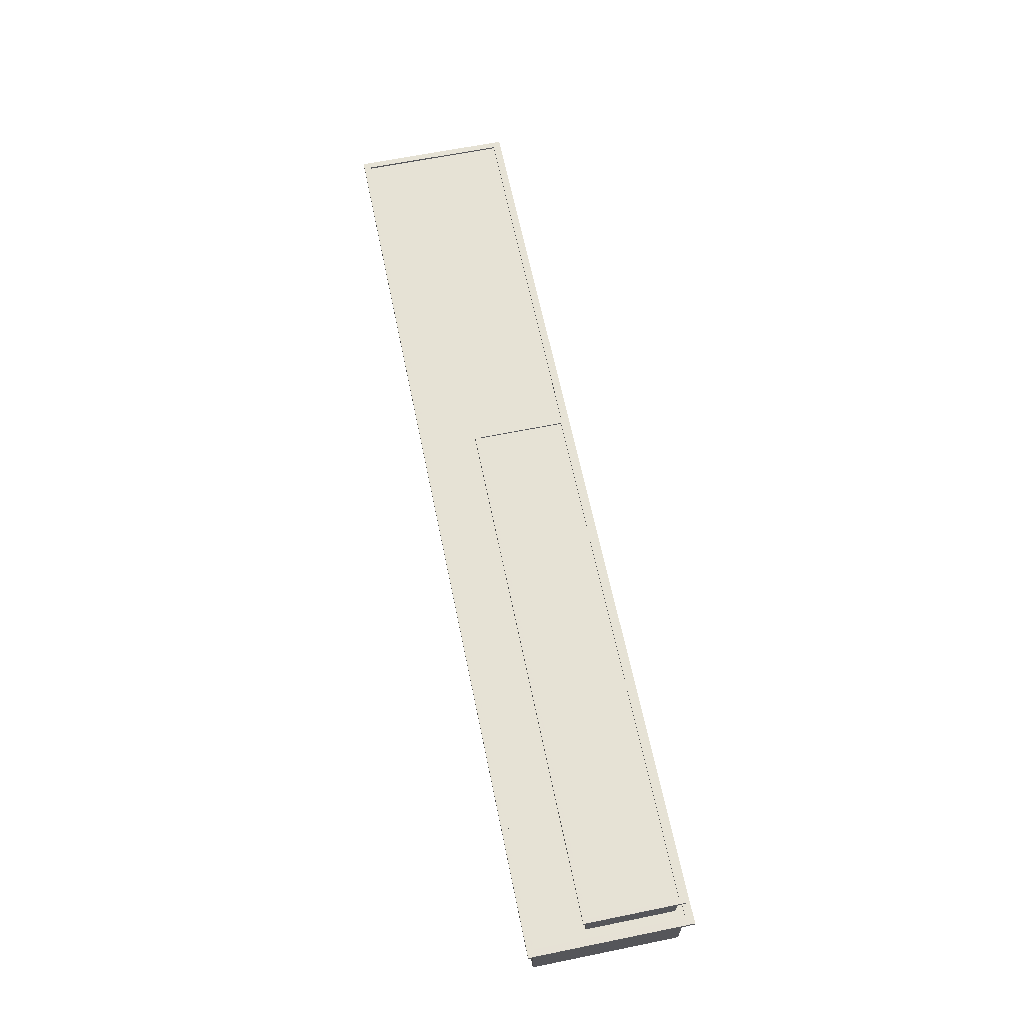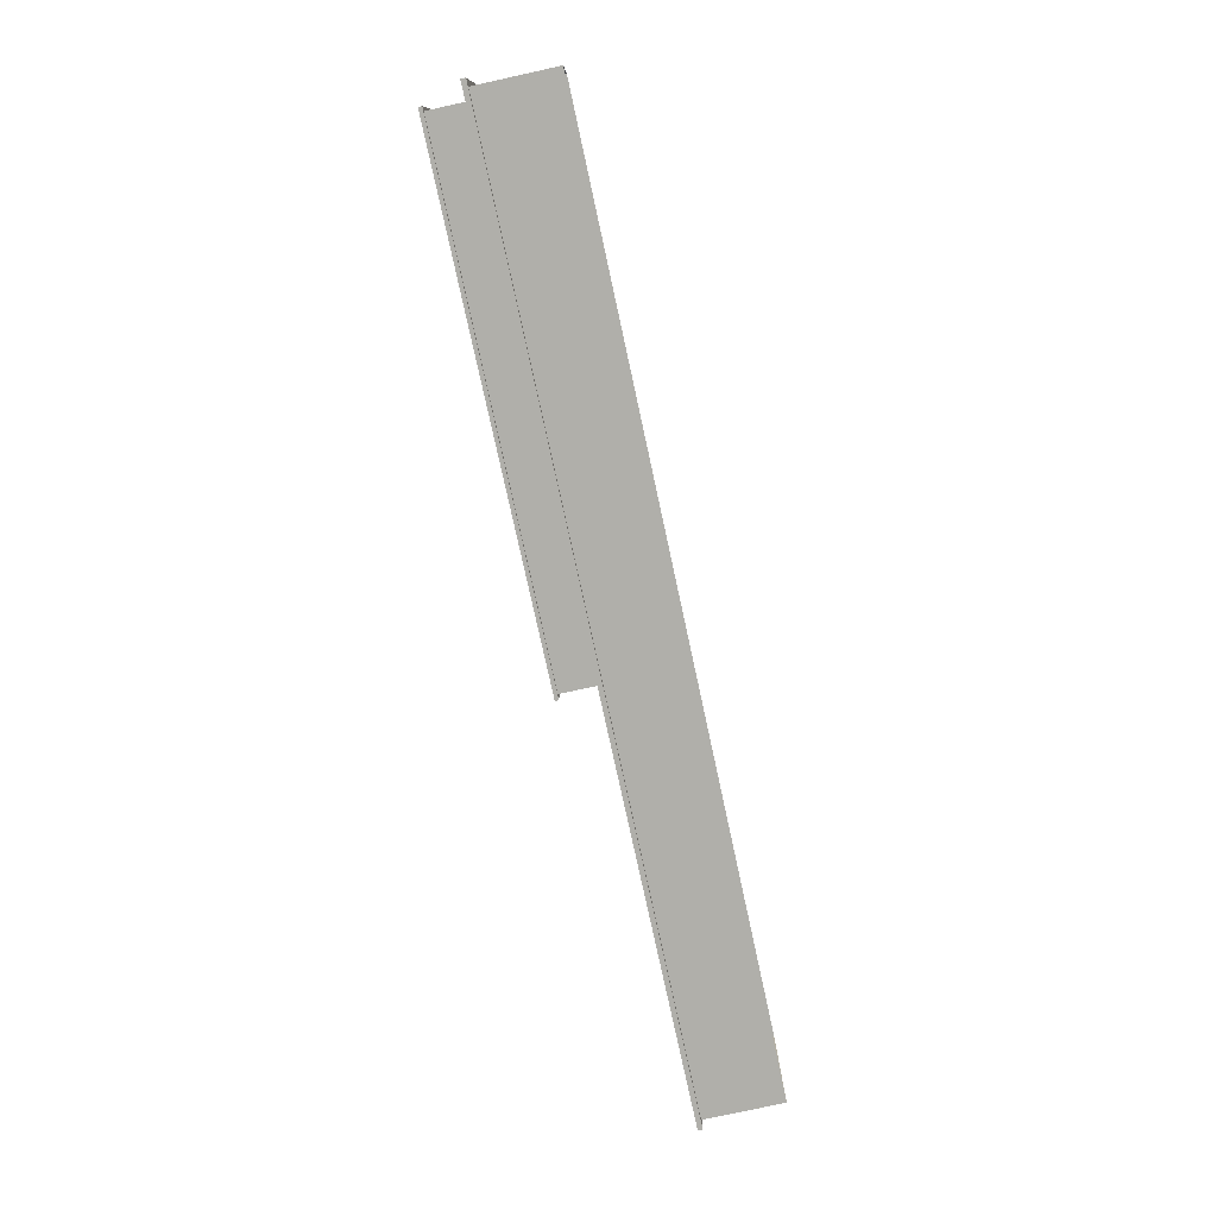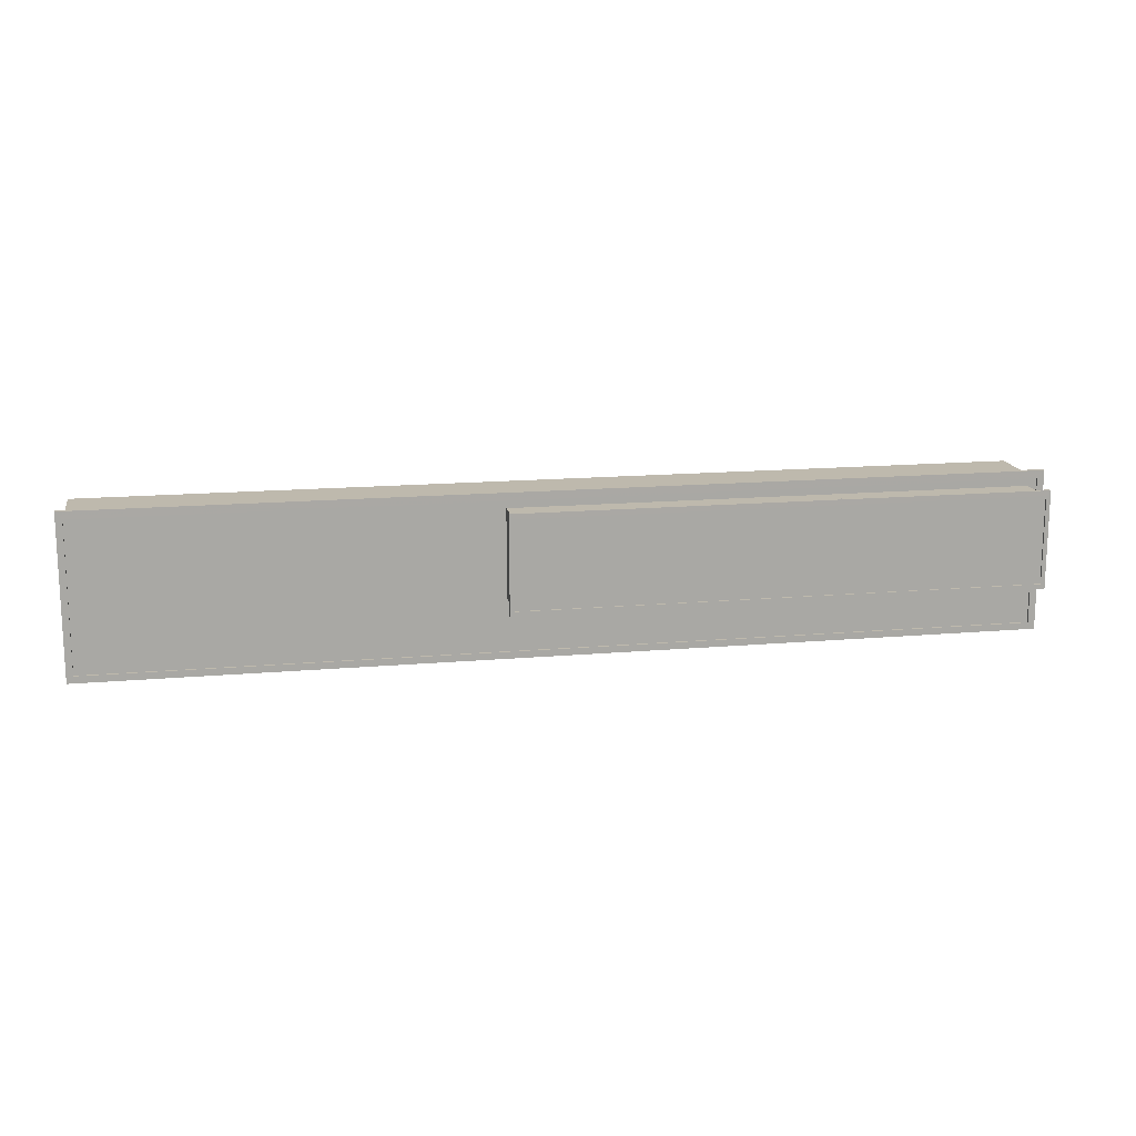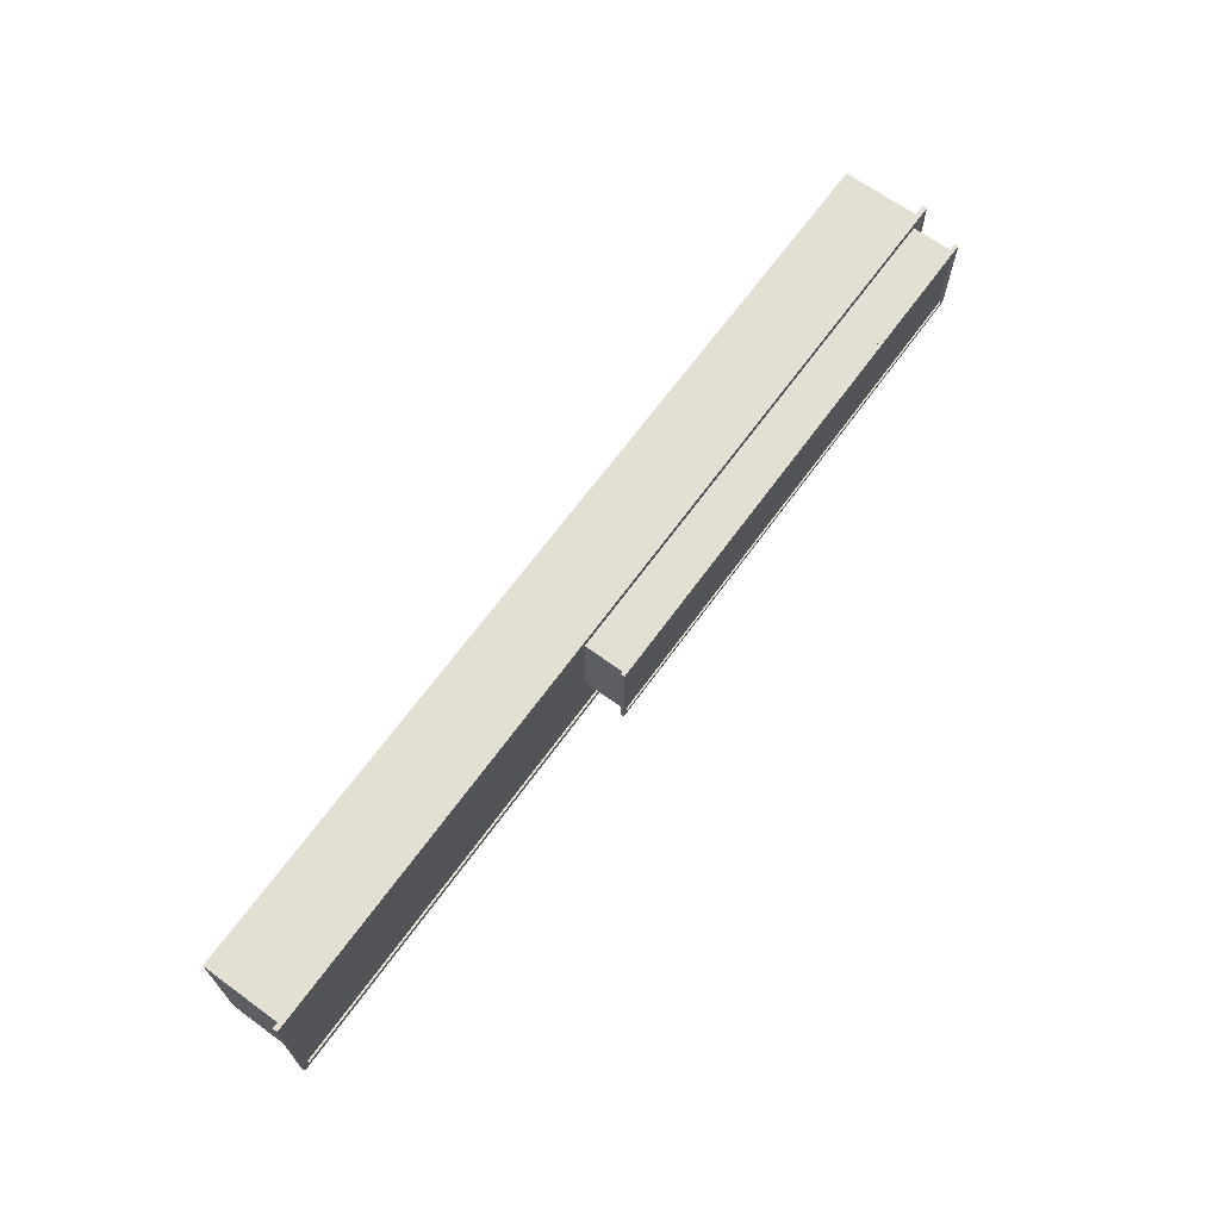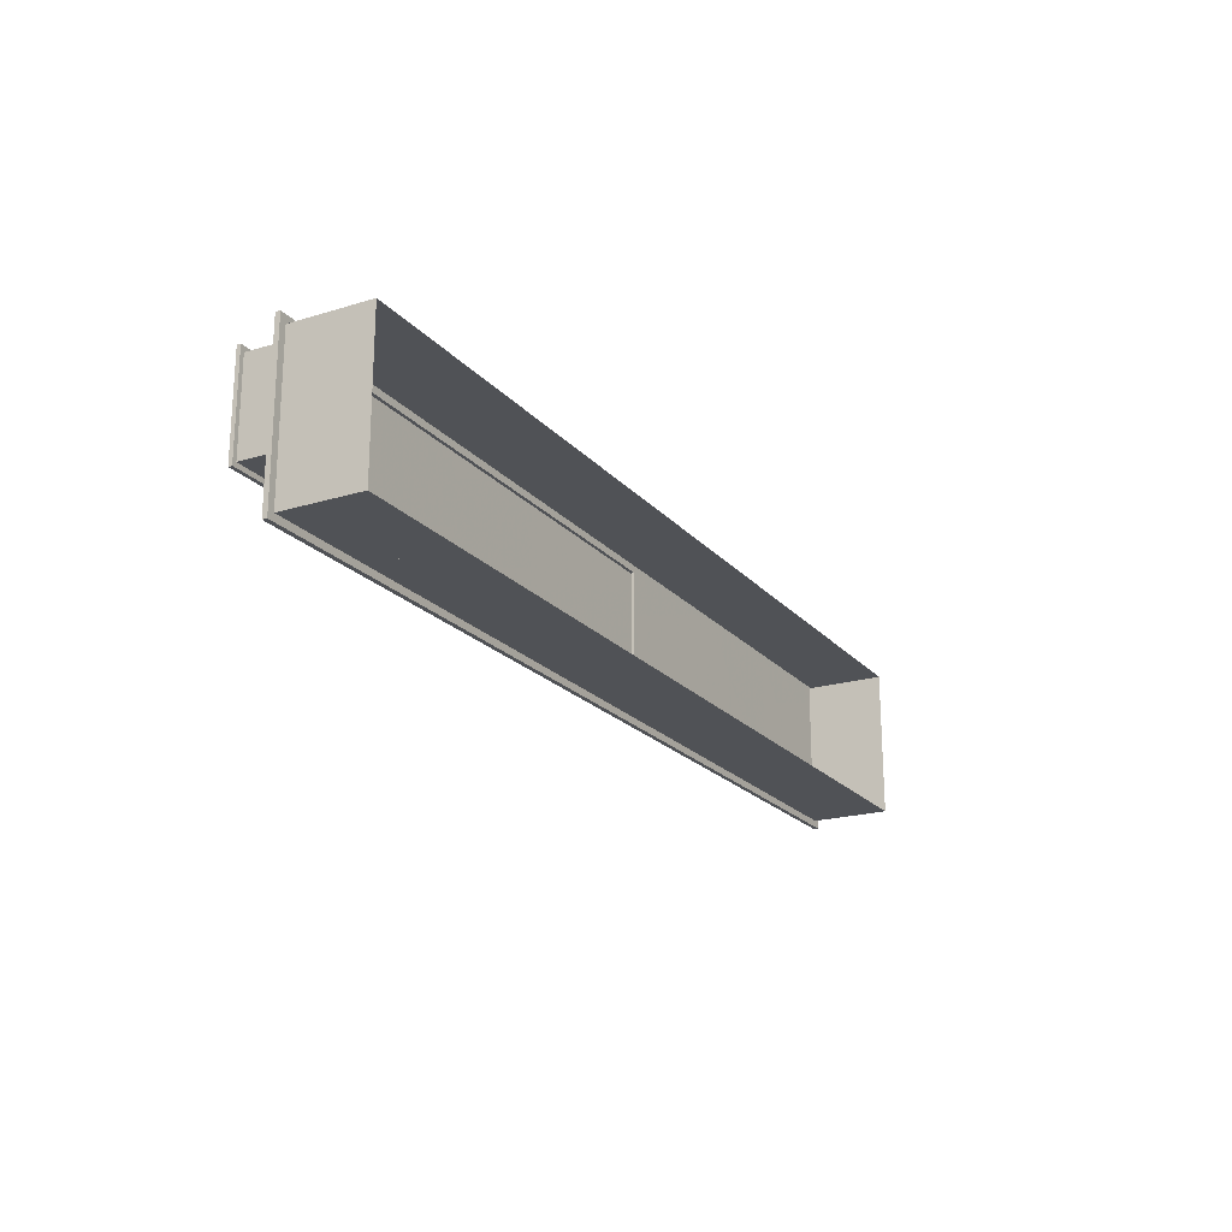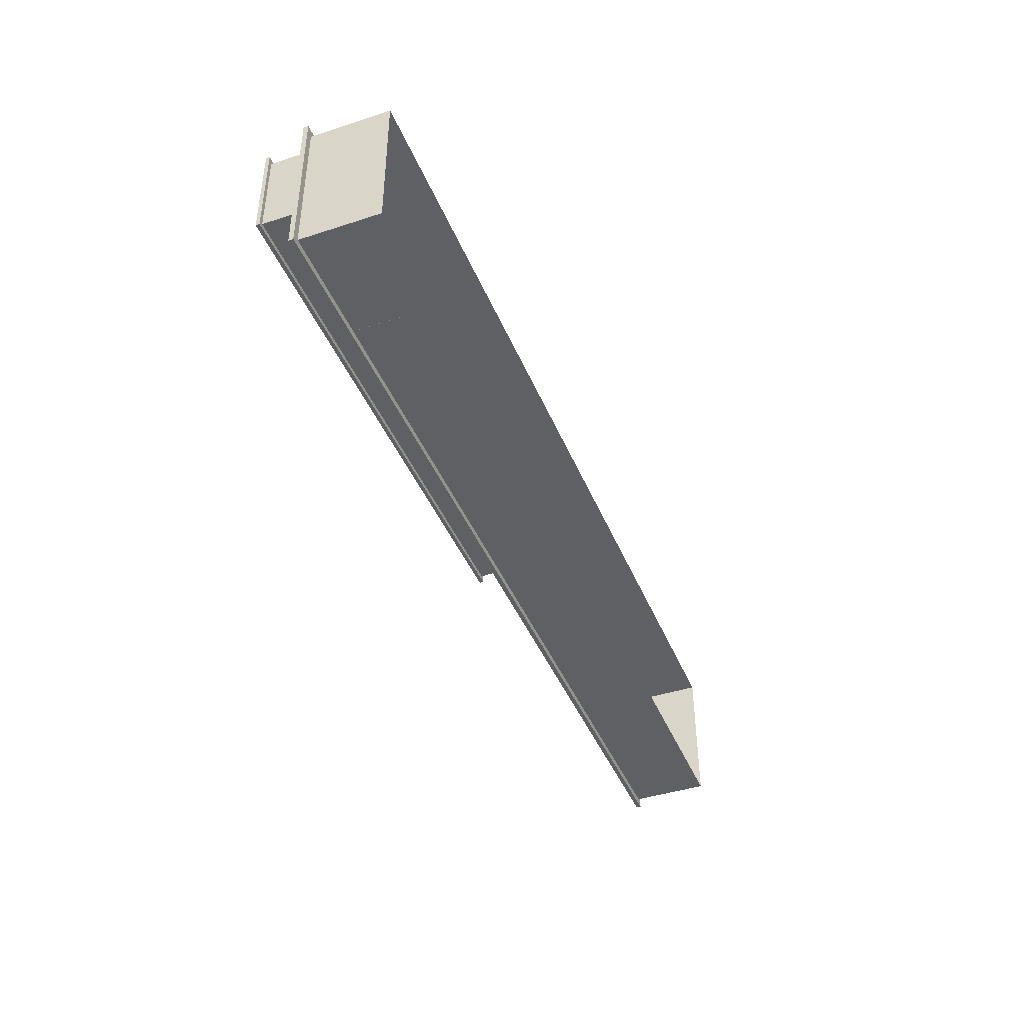
<metadata>
{"format":"obj","ext":"obj","renderer":"f3d","projection":"perspective","resolution":1024,"background":"white","views":[{"elev":64.0,"azim":-101.6,"up":"+Y"},{"elev":-78.0,"azim":-77.7,"up":"+Z"},{"elev":15.2,"azim":169.4,"up":"+Z"},{"elev":67.1,"azim":126.0,"up":"+Z"},{"elev":-20.7,"azim":-61.2,"up":"+Z"},{"elev":-42.3,"azim":-68.7,"up":"+Z"}]}
</metadata>
<code>
v  -46.74 14.87 -14.75
v  -46.74 -0.8059 -14.75
v  -69.93 -0.8059 -14.75
v  -69.93 14.87 -14.75
v  -90.35 14.74 13.05
v  -90.35 14.74 -4.393
v  -91.17 24.38 14.1
v  -90.35 24.38 -4.393
v  -90.35 23.62 -4.393
v  -91.17 23.62 -5.313
v  -90.35 23.62 13.05
v  -91.17 23.62 14.1
v  -90.35 24.38 13.05
v  -91.17 24.38 -5.313
v  -90.35 24.06 -4.393
v  -90.35 24.06 13.05
v  -75.83 24.38 14.1
v  -75.83 23.62 -5.313
v  -75.83 23.62 14.1
v  -75.83 24.38 -5.313
v  -75.83 24.06 -4.393
v  -75.83 24.06 13.05
v  -75.83 23.62 -4.393
v  -75.83 14.74 -4.393
v  -75.83 14.74 13.05
v  -75.83 23.62 13.05
v  -61.03 24.38 -5.313
v  -61.03 23.62 -5.313
v  -61.03 23.62 14.1
v  -61.03 24.38 14.1
v  -75.83 24.38 13.05
v  -75.83 24.38 -4.393
v  -61.03 24.06 -4.393
v  -61.03 24.06 13.05
v  -61.03 23.62 -4.393
v  -61.03 14.74 -4.393
v  -61.03 14.74 13.05
v  -61.03 23.62 13.05
v  -46.24 24.38 -5.313
v  -46.24 23.62 -5.313
v  -46.24 23.62 14.1
v  -46.24 24.38 14.1
v  -61.03 24.38 13.05
v  -61.03 24.38 -4.393
v  -31.43 24.06 -4.393
v  -31.43 24.06 13.05
v  -31.43 23.62 -4.393
v  -31.43 14.74 -4.393
v  -31.43 14.74 13.05
v  -31.43 23.62 13.05
v  -31.43 23.62 -5.313
v  -31.43 24.38 -5.313
v  -31.43 24.38 14.1
v  -31.43 23.62 14.1
v  -31.43 24.38 13.05
v  -31.43 24.38 -4.393
v  12.31 23.62 -4.393
v  12.31 23.62 13.05
v  12.31 14.74 13.05
v  12.31 14.74 -4.393
v  12.31 24.06 13.05
v  12.31 24.06 -4.393
v  13.19 23.62 -5.309
v  13.19 24.38 -5.309
v  13.19 24.38 14.1
v  13.19 23.62 14.1
v  -1.841 23.62 -5.313
v  -1.841 24.38 -5.313
v  -1.841 24.38 14.1
v  -1.841 23.62 14.1
v  12.31 24.38 13.05
v  12.31 24.38 -4.393
v  -1.841 24.06 -4.393
v  -16.64 24.06 -4.393
v  -16.64 24.06 13.05
v  -1.841 24.06 13.05
v  -16.64 23.62 -4.393
v  -1.841 23.62 -4.393
v  -1.841 14.74 -4.393
v  -16.64 14.74 -4.393
v  -16.64 14.74 13.05
v  -1.841 14.74 13.05
v  -1.841 23.62 13.05
v  -16.64 23.62 13.05
v  -16.64 23.62 -5.313
v  -16.64 24.38 -5.313
v  -16.64 24.38 14.1
v  -16.64 23.62 14.1
v  -16.64 24.38 13.05
v  -1.841 24.38 13.05
v  -1.841 24.38 -4.393
v  -16.64 24.38 -4.393
v  -46.24 14.74 13.05
v  -46.24 14.74 -4.393
v  -46.24 24.38 -4.393
v  -46.24 23.62 -4.393
v  -46.24 23.62 13.05
v  -46.24 24.38 13.05
v  -46.24 24.06 -4.393
v  -46.24 24.06 13.05
v  -36.37 14.74 -4.393
v  -41.3 14.74 -4.393
v  -41.3 23.62 -4.393
v  -36.37 23.62 -4.393
v  -36.37 19.18 -4.393
v  -41.3 19.18 -4.393
v  -46.74 15.41 14.55
v  -92.12 14.87 -14.75
v  -52.47 14.87 -14.75
v  -69.94 14.87 14.55
v  -46.74 14.87 14.55
v  -46.74 -0.8059 14.55
v  -69.94 -0.8059 14.55
v  14.54 15.41 -14.75
v  -0.3734 15.41 -14.75
v  -0.3728 14.87 -14.75
v  -0.3728 -0.8059 -14.75
v  22.78 -0.8059 -14.75
v  22.78 14.87 -14.75
v  -69.94 -0.8059 -14.75
v  -69.94 14.87 -14.75
v  -92.12 -0.8059 -14.75
v  -92.12 -0.8059 14.55
v  -92.12 14.87 14.55
v  -0.3728 -0.8059 14.55
v  -0.3729 14.87 14.55
v  22.78 14.87 14.55
v  22.78 -0.8059 14.55
v  -46.74 14.87 -16.11
v  -46.74 14.87 16.11
v  -69.94 14.87 16.11
v  0.1464 14.87 -16.11
v  15.32 14.87 -16.11
v  -93.5 14.87 -16.1
v  -69.94 14.87 -16.11
v  -93.5 14.87 16.11
v  15.32 14.87 16.11
v  0.1464 14.87 16.11
v  -93.5 15.81 16.11
v  -93.5 15.81 -16.1
v  -92.12 15.81 14.55
v  -92.12 15.81 -14.75
v  14.54 15.81 14.55
v  -69.94 15.81 -16.11
v  -69.94 15.81 -14.75
v  0.1464 15.81 -16.11
v  14.54 15.81 -14.75
v  -69.94 15.81 16.11
v  -69.94 15.81 14.55
v  -92.12 15.41 -14.75
v  -69.94 15.41 -14.75
v  -46.74 15.81 -14.75
v  -46.74 15.41 -14.75
v  14.54 15.41 14.55
v  -92.12 15.41 14.55
v  -69.94 15.41 14.55
v  -64.21 14.87 -14.75
v  -46.74 14.87 -14.75
v  -46.74 -0.8059 -14.75
v  -23.56 -0.8059 -14.75
v  -23.56 14.87 -14.75
v  -23.56 14.87 14.55
v  -23.56 -0.8059 14.55
v  -46.74 15.81 -16.11
v  -23.3 14.87 -16.11
v  -23.3 14.87 16.11
v  -46.74 15.81 16.11
v  -23.56 15.81 14.55
v  -23.3 15.81 16.11
v  0.1464 15.81 16.11
v  15.32 15.81 16.11
v  15.32 15.81 -16.11
v  -23.56 15.81 -14.75
v  -23.3 15.81 -16.11
v  -23.56 15.41 -14.75
v  -0.3734 15.81 -14.75
v  -23.56 15.41 14.55
v  -46.74 15.81 14.55
v  -0.3734 15.41 14.55
v  -0.3734 15.81 14.55
v  92.2 14.87 14.55
v  92.2 14.87 -14.75
v  92.2 -0.8059 -14.75
v  92.2 -0.8059 14.55
v  46.14 15.41 -14.75
v  46.14 15.41 14.55
v  46.14 -0.8059 -14.75
v  46.14 14.87 -14.75
v  46.14 14.87 14.55
v  46.14 -0.8059 14.55
v  93.5 15.81 16.11
v  93.5 15.81 -16.11
v  93.5 14.87 -16.11
v  93.5 14.87 16.11
v  46.15 15.81 -16.11
v  46.15 14.87 -16.11
v  46.15 14.87 16.11
v  46.15 15.81 16.11
v  92.2 15.81 14.55
v  92.2 15.81 -14.75
v  46.14 15.81 14.55
v  46.14 15.81 -14.75
v  92.2 15.41 14.55
v  92.2 15.41 -14.75
v  69.02 15.41 14.55
v  69.02 15.41 -14.75
v  69.02 14.87 -14.75
v  69.02 -0.8059 -14.75
v  69.02 -0.8059 14.55
v  69.02 14.87 14.55
v  70.05 15.81 -16.11
v  70.05 14.87 -16.11
v  70.05 14.87 16.11
v  70.05 15.81 16.11
v  69.02 15.81 14.55
v  69.02 15.81 -14.75
v  -46.74 15.41 -7.761
v  -69.94 15.41 -7.761
v  14.54 15.41 -7.761
v  -0.3733 15.41 -7.761
v  -92.12 15.41 -7.761
v  -23.56 15.41 -7.761
v  -6.099 8.383 -14.75
v  -17.84 -0.8059 -14.75
v  -6.099 -0.8059 -14.75
v  -17.84 8.383 -14.75
v  -6.099 14.87 -14.75
v  -23.57 -0.8059 -14.75
v  -23.57 14.87 -14.75
v  -17.84 14.87 -14.75
v  -0.3729 14.87 -14.75
v  -0.3728 -0.8059 -14.75
g Object206
f 2 3 4 1
f 11 9 6 5
f 15 16 22 21
f 9 23 24 6
f 25 26 11 5
f 7 14 10 12
f 12 10 9 11
f 14 20 18 10
f 10 18 23 9
f 17 7 12 19
f 19 12 11 26
f 8 14 7 13
f 13 7 17 31
f 32 20 14 8
f 32 8 15 21
f 8 13 16 15
f 13 31 22 16
f 21 22 34 33
f 23 35 36 24
f 37 38 26 25
f 20 27 28 18
f 18 28 35 23
f 30 17 19 29
f 29 19 26 38
f 31 17 30 43
f 44 27 20 32
f 44 32 21 33
f 31 43 34 22
f 33 34 100 99
f 35 96 94 36
f 93 97 38 37
f 27 39 40 28
f 28 40 96 35
f 42 30 29 41
f 41 29 38 97
f 43 30 42 98
f 95 39 27 44
f 95 44 33 99
f 43 98 100 34
f 45 46 75 74
f 47 77 80 48
f 81 84 50 49
f 52 86 85 51
f 51 85 77 47
f 87 53 54 88
f 88 54 50 84
f 55 53 87 89
f 92 86 52 56
f 92 56 45 74
f 55 89 75 46
f 57 58 59 60
f 61 62 73 76
f 79 78 57 60
f 83 82 59 58
f 64 65 66 63
f 63 66 58 57
f 68 64 63 67
f 67 63 57 78
f 65 69 70 66
f 66 70 83 58
f 71 65 64 72
f 72 64 68 91
f 90 69 65 71
f 71 72 62 61
f 72 91 73 62
f 90 71 61 76
f 74 75 76 73
f 77 78 79 80
f 82 83 84 81
f 86 68 67 85
f 85 67 78 77
f 69 87 88 70
f 70 88 84 83
f 89 87 69 90
f 91 68 86 92
f 91 92 74 73
f 89 90 76 75
f 99 100 46 45
f 104 105 106 103
f 50 97 93 49
f 39 52 51 40
f 96 40 103
f 53 42 41 54
f 54 41 97 50
f 56 52 39 95
f 98 42 53 55
f 56 95 99 45
f 98 55 46 100
f 105 104 48 101
f 94 103 106 102
f 101 102 106 105
f 40 51 104
f 40 104 103
f 104 47 48
f 94 96 103
f 51 47 104
f 107 217 218 156
f 123 124 108 122
f 112 111 110 113
f 154 219 220 179
f 218 221 155 156
f 118 117 116 119
f 108 121 120 122
f 123 113 110 124
f 127 126 125 128
f 136 139 140 134
f 124 136 134 108
f 135 144 164 129
f 158 109 129
f 130 167 148 131
f 111 130 131 110
f 133 132 146 172
f 119 116 132 133
f 134 140 144 135
f 108 134 135 121
f 131 148 139 136
f 110 131 136 124
f 138 137 171 170
f 127 137 138 126
f 140 139 141 142
f 142 145 144 140
f 143 180 170 171
f 164 144 145 152
f 146 176 147 172
f 148 167 178 149
f 139 148 149 141
f 141 155 221 150
f 141 150 142
f 142 150 151 145
f 153 152 145 151
f 147 176 115 114
f 154 179 180 143
f 156 149 178 107
f 155 141 149 156
f 129 157 135
f 129 109 157
f 135 157 121
f 185 114 219 186
f 217 107 177 222
f 220 222 177 179
f 160 159 158 161
f 119 188 187 118
f 162 111 112 163
f 126 162 163 125
f 128 190 189 127
f 165 129 164 174
f 132 165 174 146
f 172 195 196 133
f 161 158 129 165
f 116 161 165 132
f 133 196 188 119
f 137 197 198 171
f 169 167 130 166
f 170 169 166 138
f 189 197 137 127
f 130 111 162 166
f 166 162 126 138
f 167 169 168 178
f 180 168 169 170
f 171 198 201 143
f 172 147 202 195
f 164 152 173 174
f 176 146 174 173
f 202 147 114 185
f 153 175 173 152
f 175 115 176 173
f 177 107 178 168
f 179 177 168 180
f 143 201 186 154
f 183 182 181 184
f 193 192 191 194
f 182 193 194 181
f 200 199 191 192
f 200 204 203 199
f 205 203 204 206
f 186 205 206 185
f 207 182 183 208
f 188 207 208 187
f 209 184 181 210
f 190 209 210 189
f 211 192 193 212
f 195 211 212 196
f 193 182 207 212
f 196 212 207 188
f 213 194 191 214
f 197 213 214 198
f 181 194 213 210
f 210 213 197 189
f 214 191 199 215
f 198 214 215 201
f 211 216 200 192
f 195 202 216 211
f 200 216 206 204
f 216 202 185 206
f 215 199 203 205
f 201 215 205 186
f 151 218 217 153
f 115 220 219 114
f 150 221 218 151
f 153 217 222 175
f 175 222 220 115
f 186 219 154
f 223 226 230 227
f 228 230 226 224
f 223 227 232 225
f 230 228 229
f 232 227 231
f 223 225 224 226

</code>
